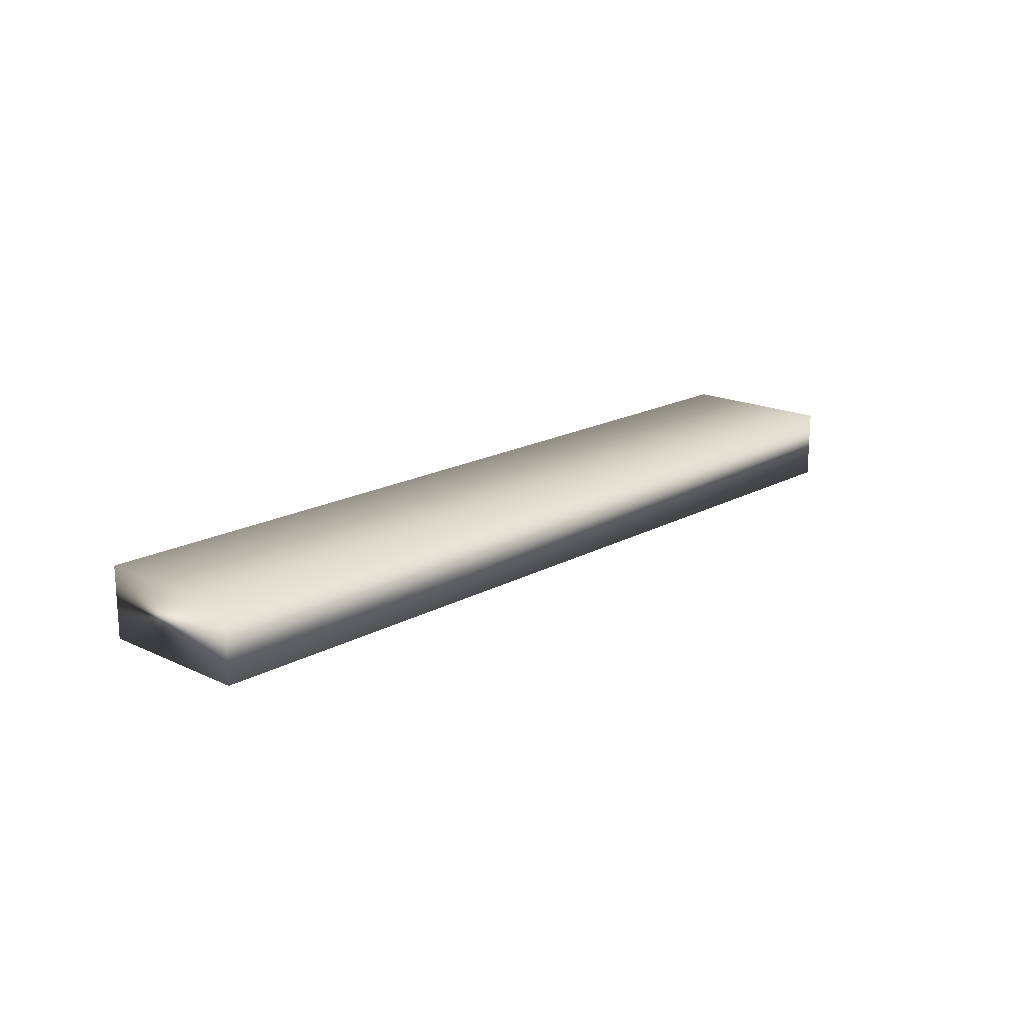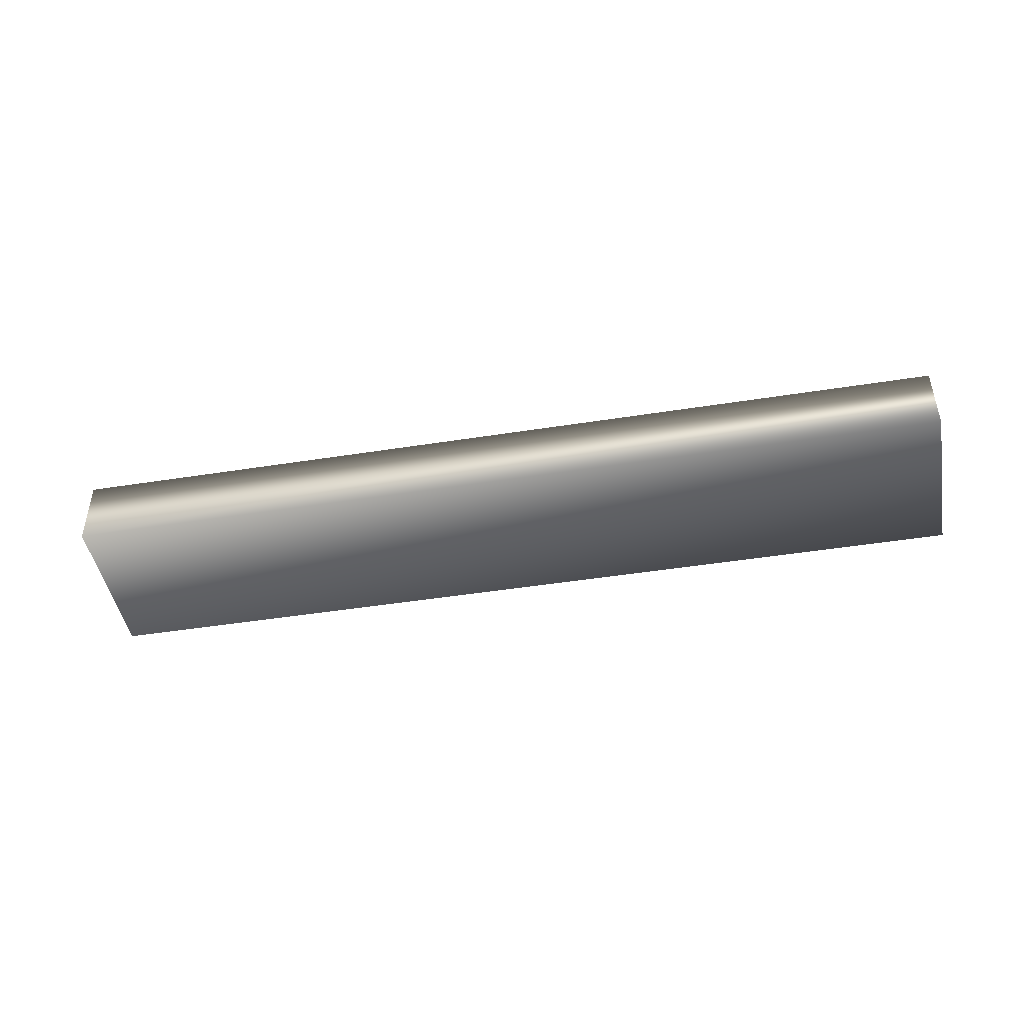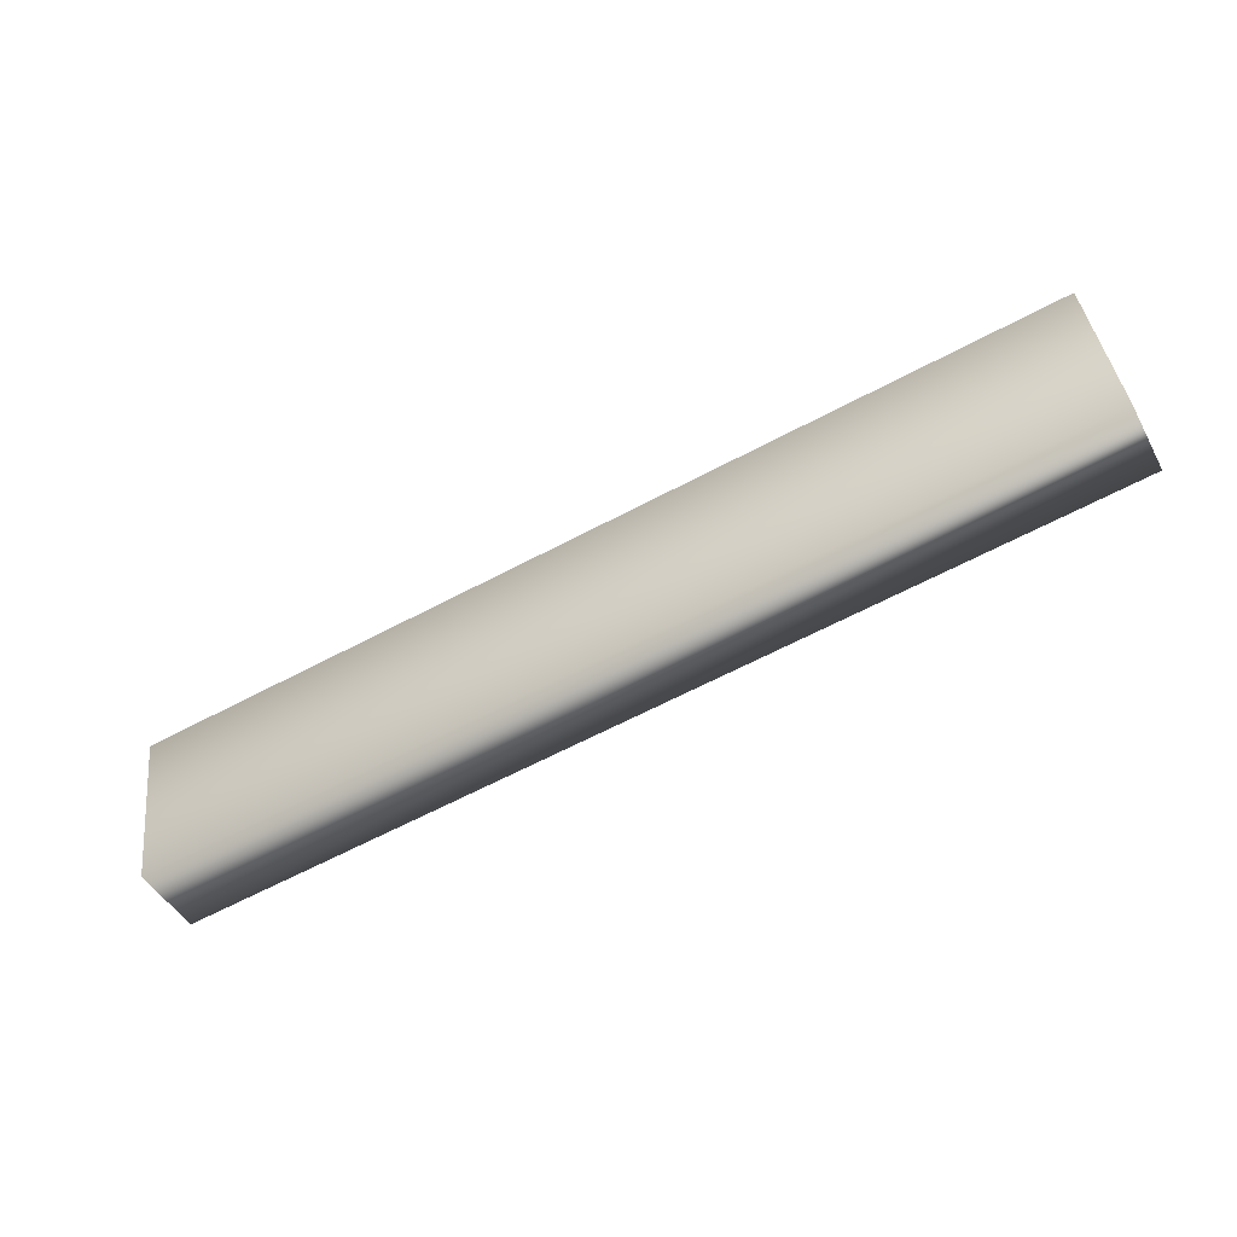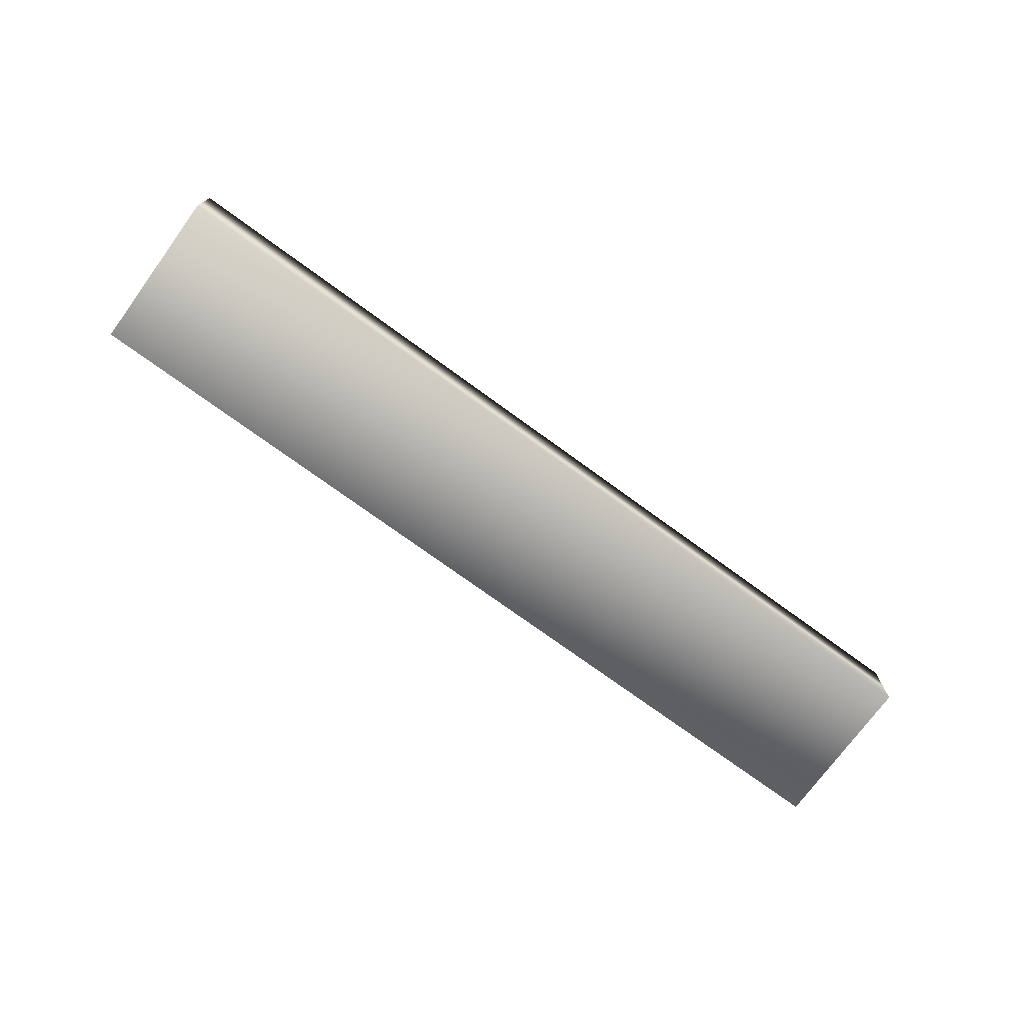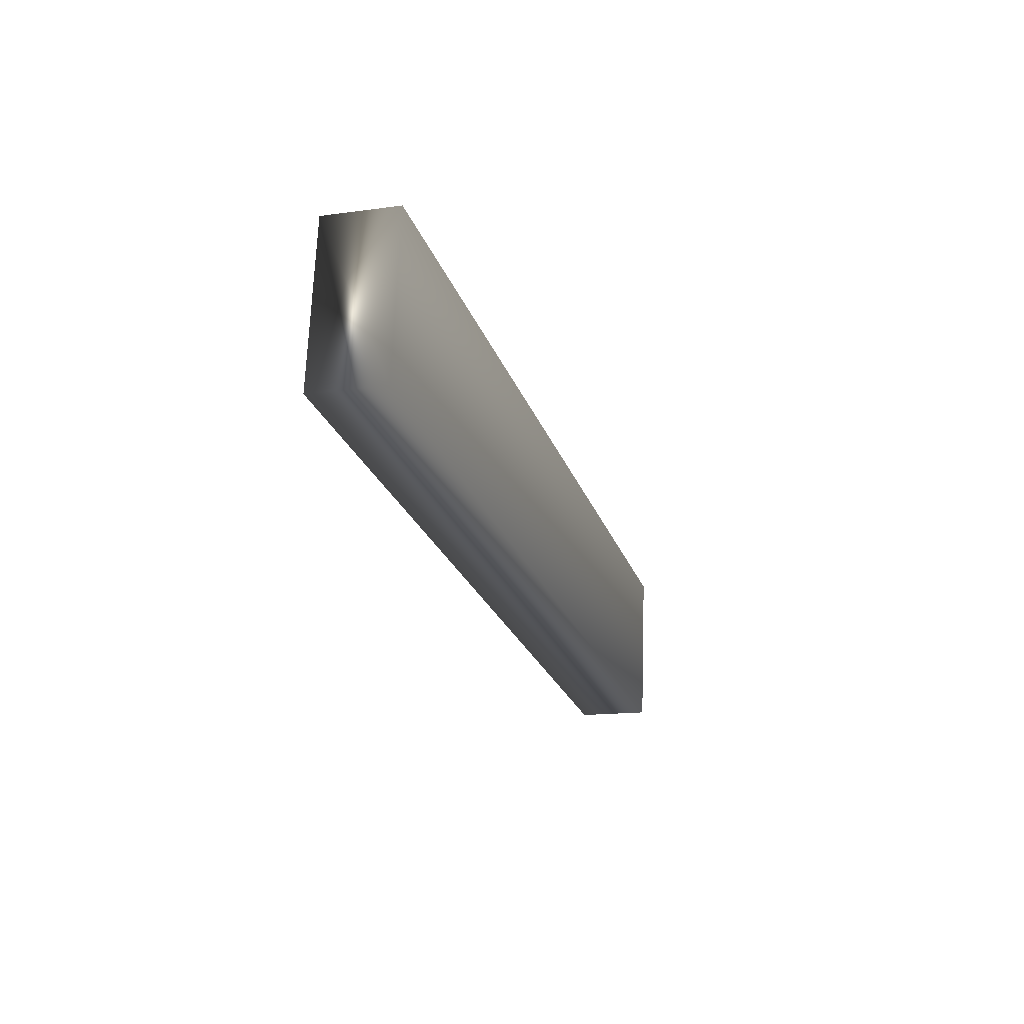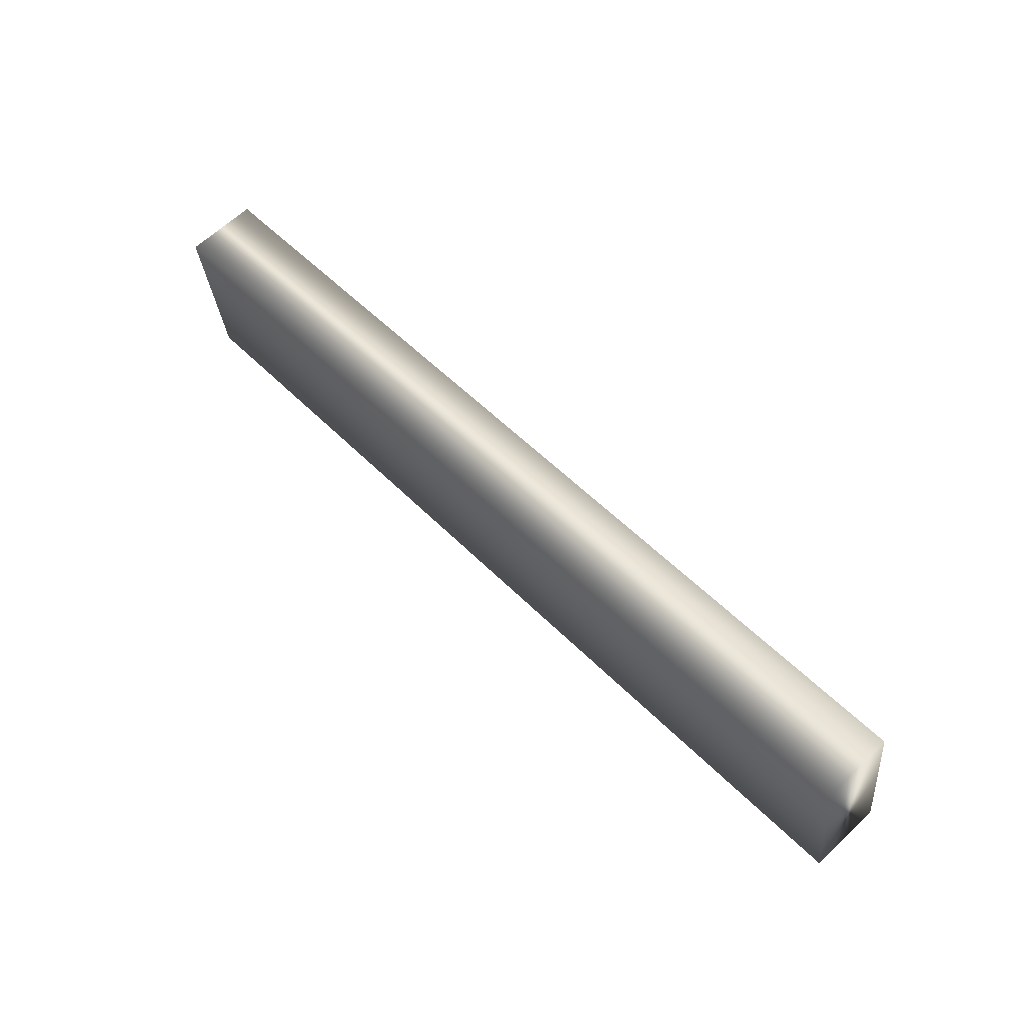
<metadata>
{"format":"obj","ext":"obj","renderer":"f3d","projection":"perspective","resolution":1024,"background":"white","views":[{"elev":17.7,"azim":-39.6,"up":"+Y"},{"elev":-45.8,"azim":-162.1,"up":"+Y"},{"elev":-46.6,"azim":-152.6,"up":"+Z"},{"elev":-73.7,"azim":151.4,"up":"+Y"},{"elev":-15.3,"azim":-73.6,"up":"+Z"},{"elev":64.1,"azim":-133.5,"up":"+Z"}]}
</metadata>
<code>
v -66.53 3.083 109.6
v -66.58 3.083 109.2
v -64.47 3.083 109.3
v -64.52 3.083 108.9
v -64.47 3.25 109.3
v -64.52 3.25 108.9
v -66.53 3.25 109.6
v -66.58 3.25 109.2
f 1 2 3
f 3 2 4
f 5 3 6
f 6 3 4
f 7 1 5
f 5 1 3
f 2 8 4
f 4 8 6
f 8 2 7
f 7 2 1
f 7 5 8
f 8 5 6

</code>
